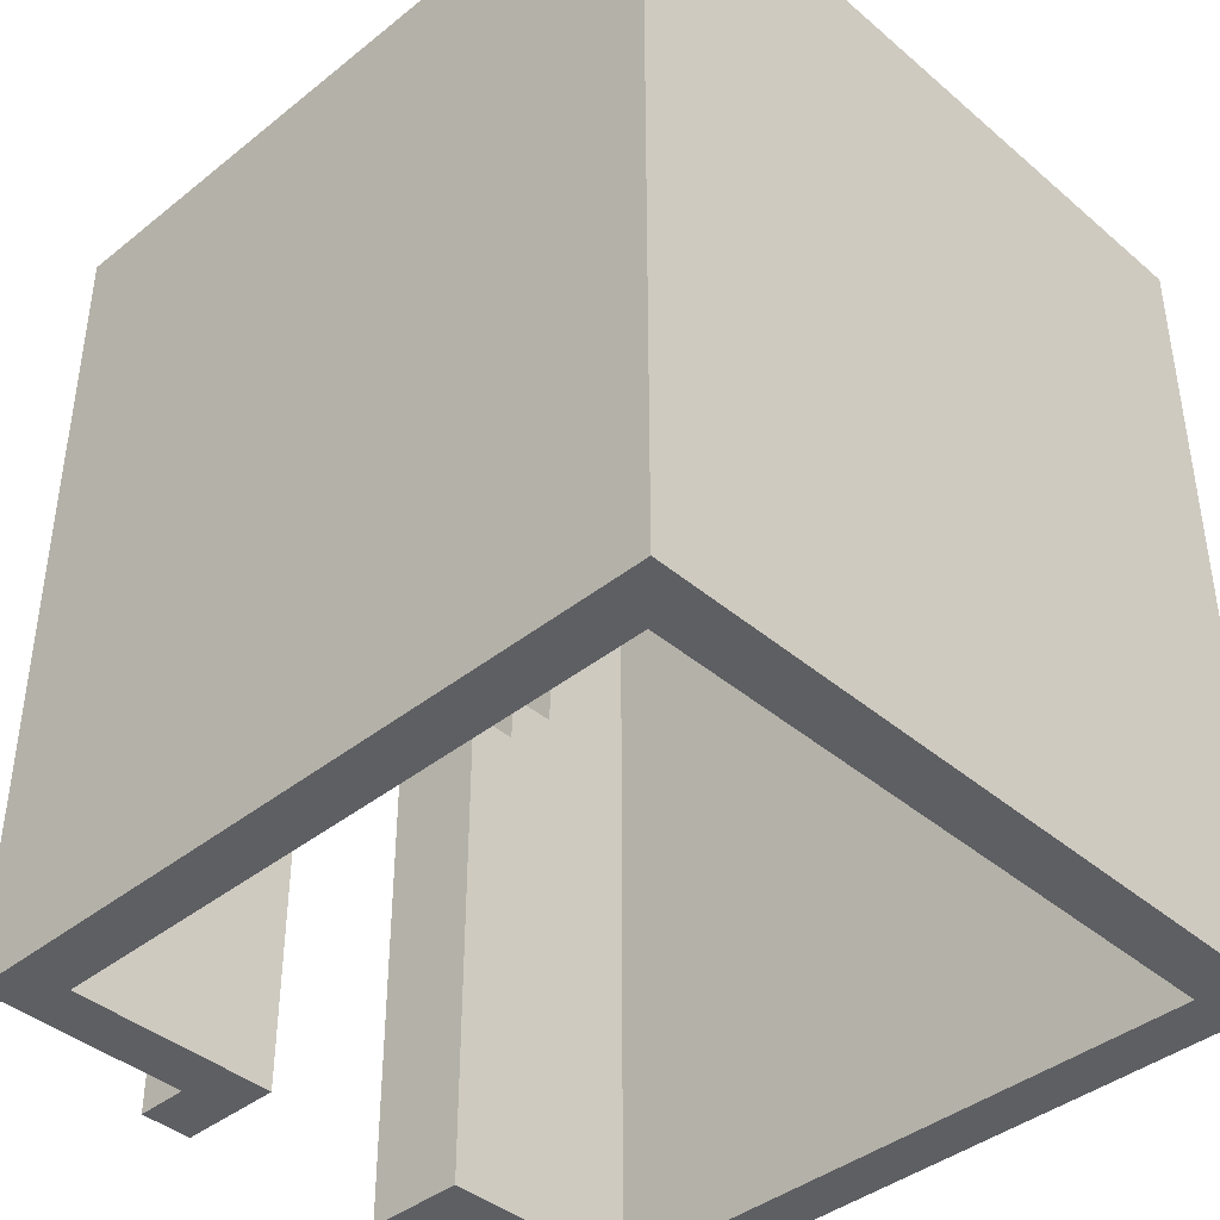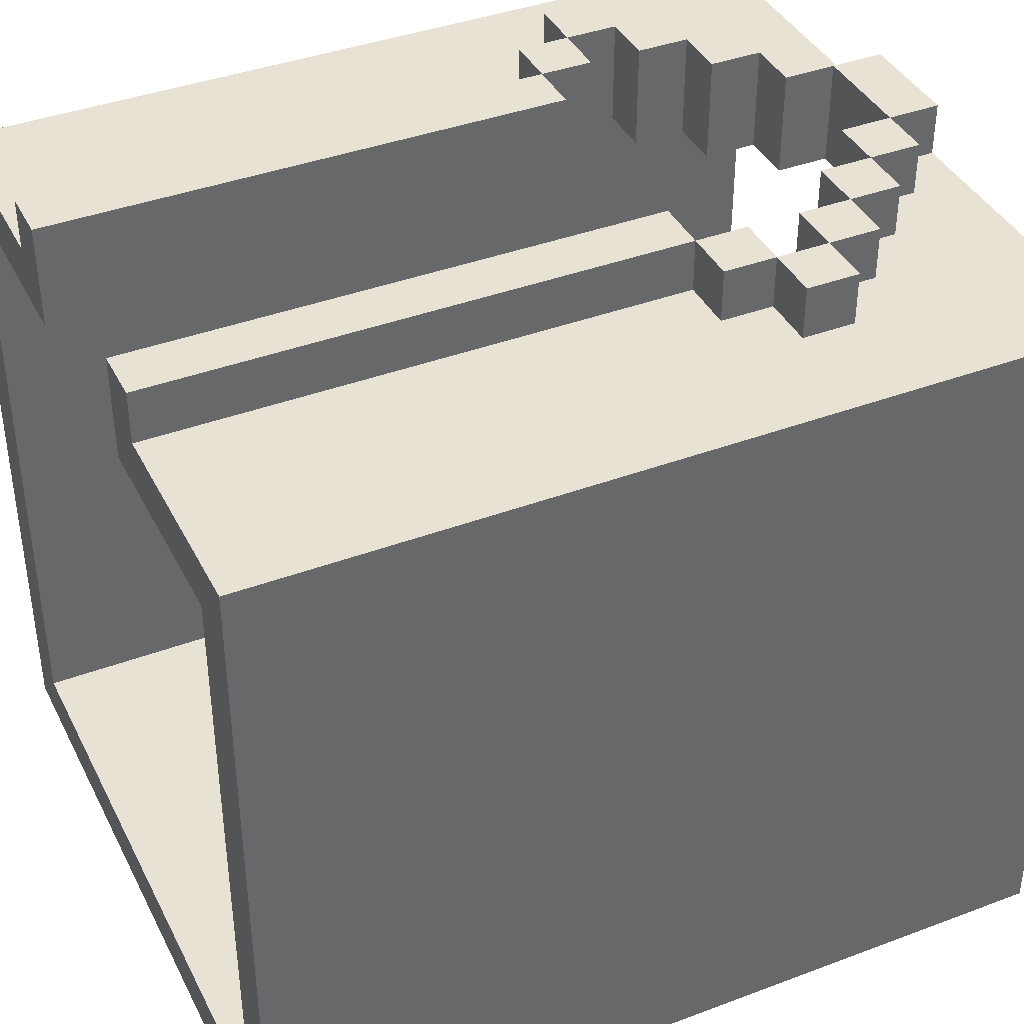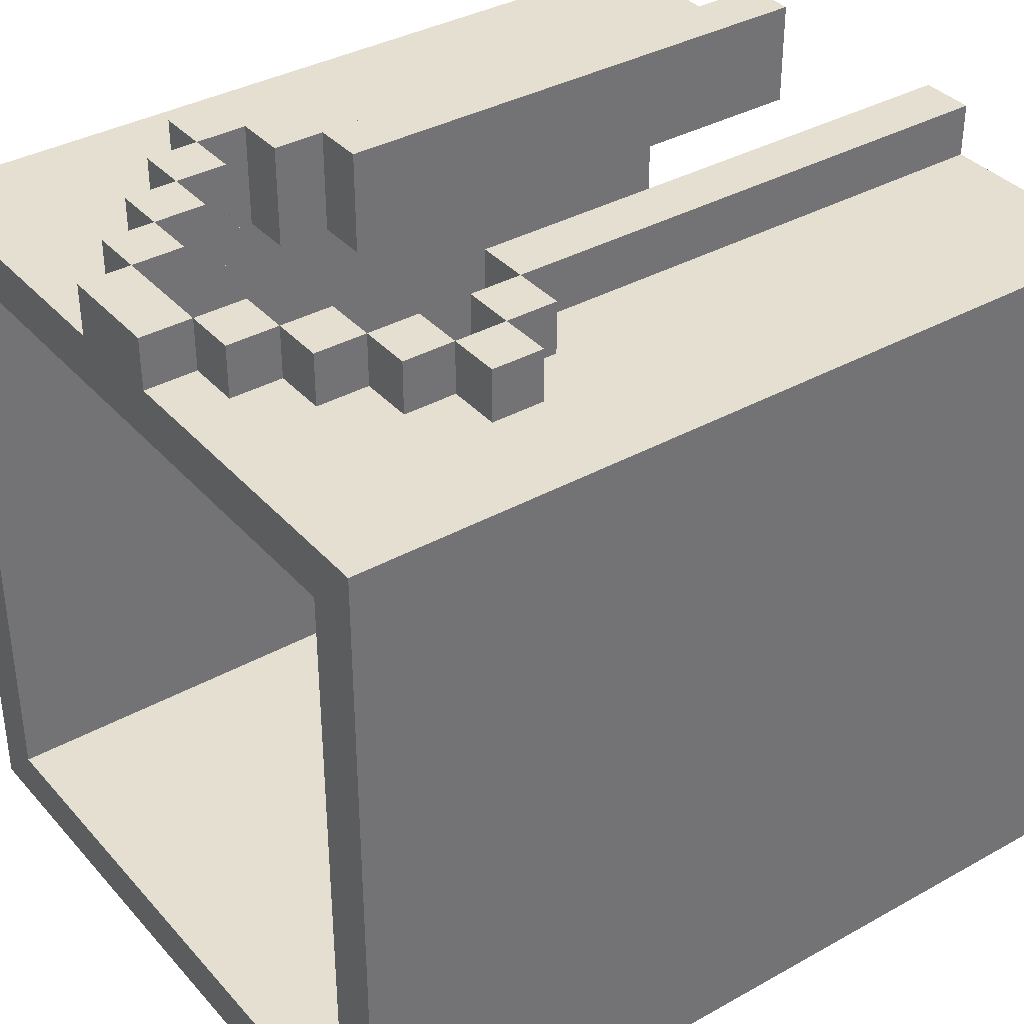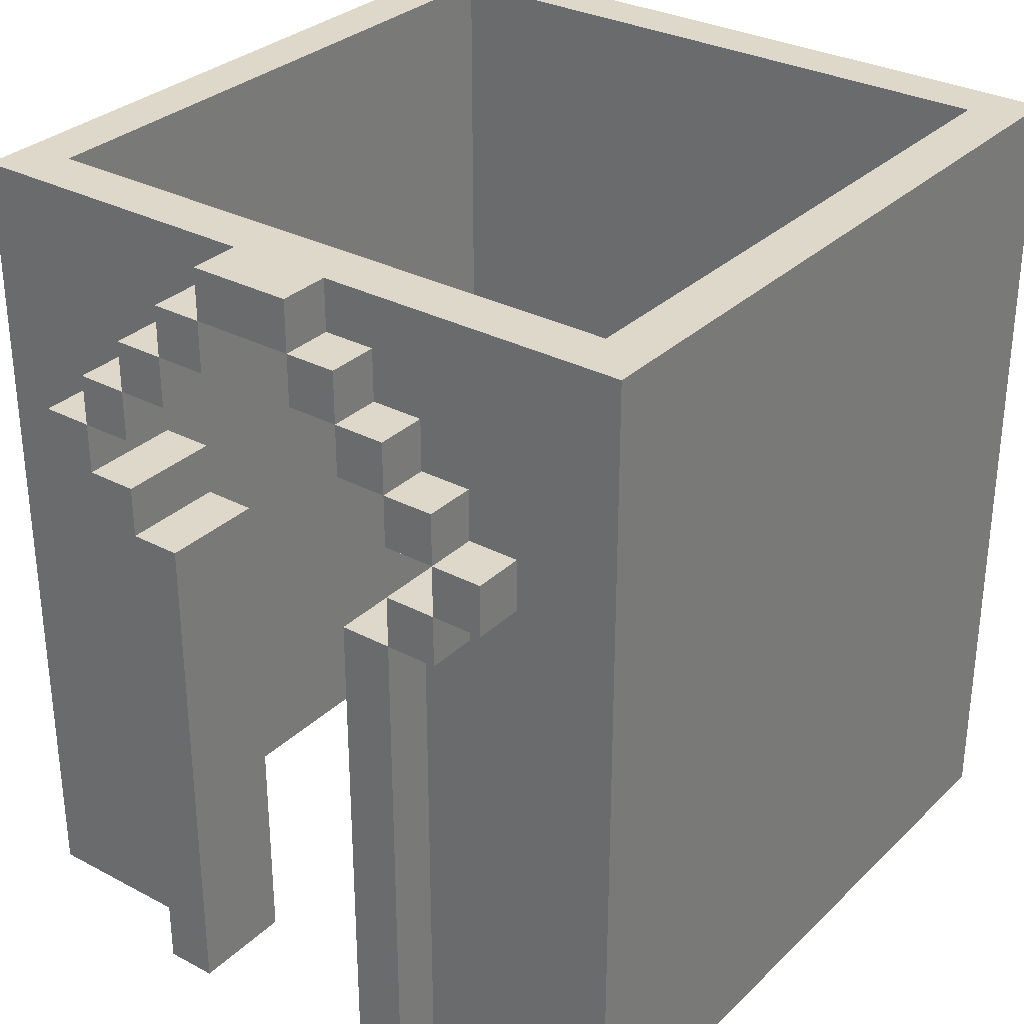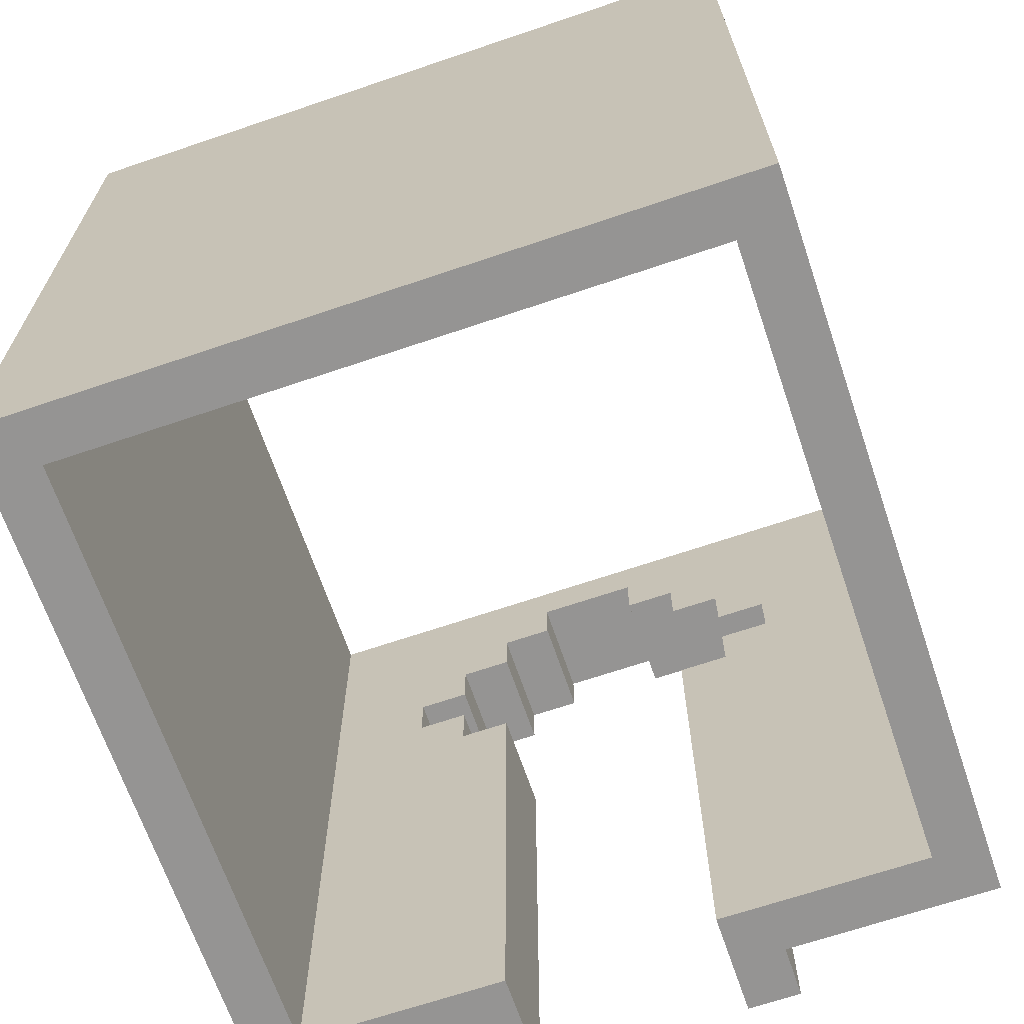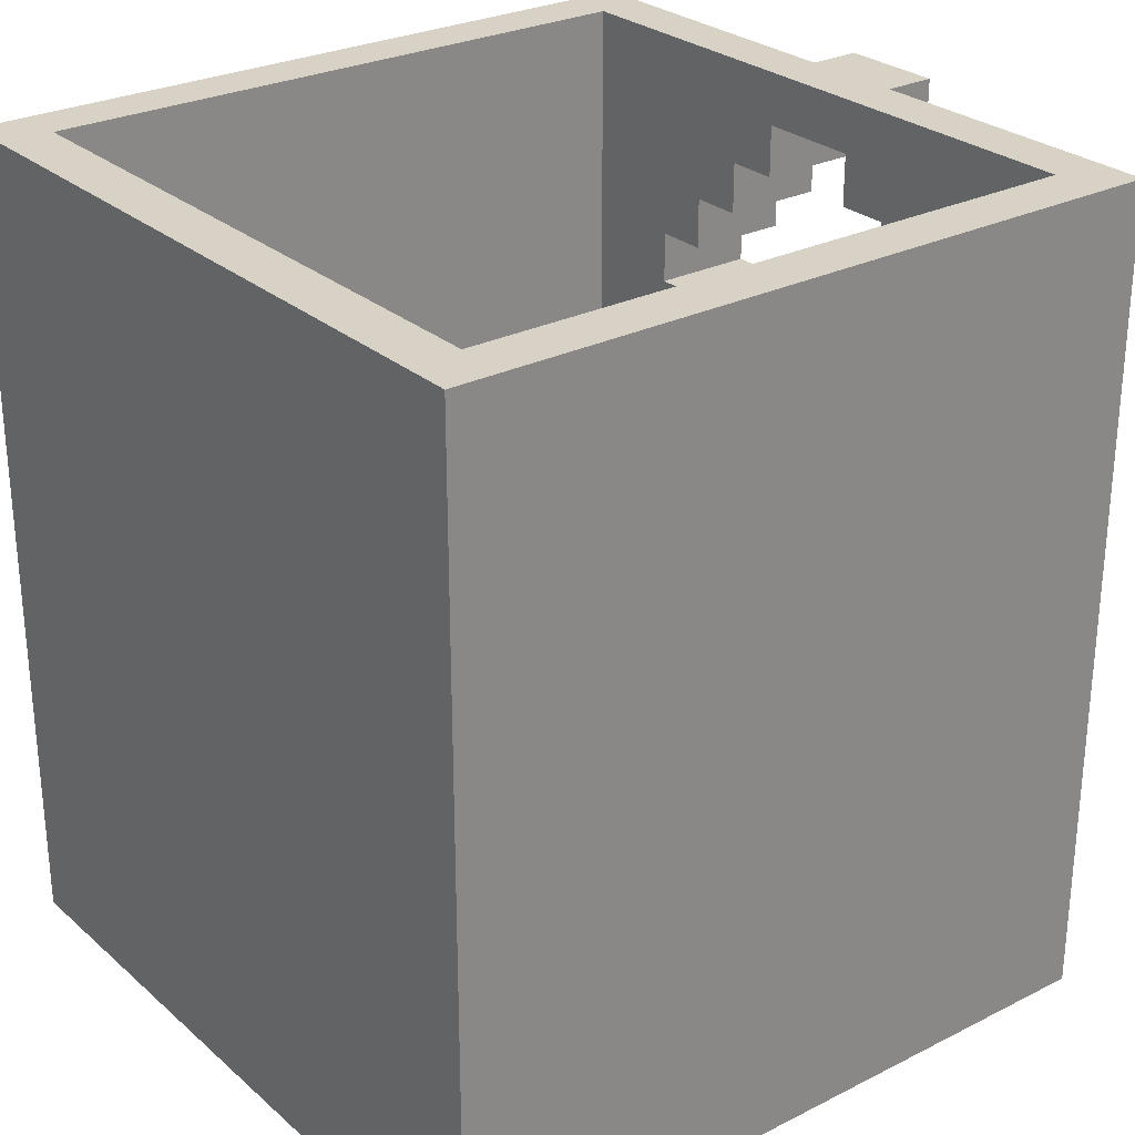
<metadata>
{"format":"obj","ext":"obj","renderer":"f3d","projection":"perspective","resolution":1024,"background":"white","views":[{"elev":-41.0,"azim":134.1,"up":"+Y"},{"elev":39.9,"azim":65.1,"up":"+Z"},{"elev":36.6,"azim":-125.9,"up":"+Z"},{"elev":31.0,"azim":37.0,"up":"+Y"},{"elev":-67.1,"azim":-161.2,"up":"+Y"},{"elev":27.5,"azim":-127.6,"up":"+Y"}]}
</metadata>
<code>
g base2
v -7 0 7
v -7 0 -7
v -7 16 7
v -7 16 -7
v -5 11 8
v -5 11 7
v -5 12 8
v -5 12 7
v -4 10 8
v -4 10 7
v -4 11 8
v -4 11 7
v -4 12 8
v -4 12 7
v -4 13 8
v -4 13 7
v -3 0 8
v -3 0 7
v -3 10 8
v -3 10 7
v -3 13 8
v -3 13 7
v -3 14 8
v -3 14 7
v -2 14 8
v -2 14 7
v -2 15 8
v -2 15 7
v -1 15 8
v -1 15 7
v -1 16 8
v -1 16 7
v 1 14 8
v 1 14 6
v 1 15 8
v 1 15 6
v 2 0 8
v 2 0 6
v 2 10 8
v 2 10 6
v 2 13 8
v 2 13 6
v 2 14 8
v 2 14 6
v 3 10 8
v 3 10 6
v 3 11 8
v 3 11 6
v 3 12 8
v 3 12 6
v 3 13 8
v 3 13 6
v 4 11 8
v 4 11 6
v 4 12 8
v 4 12 6
v 6 0 6
v 6 0 -6
v 6 16 6
v 6 16 -6
v -6 0 6
v -6 0 -6
v -6 16 6
v -6 16 -6
v -4 11 8
v -4 11 6
v -4 12 8
v -4 12 6
v -3 10 8
v -3 10 6
v -3 11 8
v -3 11 6
v -3 12 8
v -3 12 6
v -3 13 8
v -3 13 6
v -2 0 8
v -2 0 6
v -2 10 8
v -2 10 6
v -2 13 8
v -2 13 6
v -2 14 8
v -2 14 6
v -1 14 8
v -1 14 6
v -1 15 8
v -1 15 6
v 1 15 8
v 1 15 7
v 1 16 8
v 1 16 7
v 2 14 8
v 2 14 7
v 2 15 8
v 2 15 7
v 3 0 8
v 3 0 7
v 3 10 8
v 3 10 7
v 3 13 8
v 3 13 7
v 3 14 8
v 3 14 7
v 4 10 8
v 4 10 7
v 4 11 8
v 4 11 7
v 4 12 8
v 4 12 7
v 4 13 8
v 4 13 7
v 5 11 8
v 5 11 7
v 5 12 8
v 5 12 7
v 7 0 7
v 7 0 -7
v 7 16 7
v 7 16 -7
v -5 11 8
v -5 12 8
v -4 10 8
v -4 11 8
v -4 12 8
v -4 13 8
v -3 0 8
v -3 10 8
v -3 11 8
v -3 12 8
v -3 13 8
v -3 14 8
v -2 0 8
v -2 10 8
v -2 13 8
v -2 14 8
v -2 15 8
v -1 14 8
v -1 15 8
v -1 16 8
v 1 14 8
v 1 15 8
v 1 16 8
v 2 0 8
v 2 10 8
v 2 13 8
v 2 14 8
v 2 15 8
v 3 0 8
v 3 10 8
v 3 11 8
v 3 12 8
v 3 13 8
v 3 14 8
v 4 10 8
v 4 11 8
v 4 12 8
v 4 13 8
v 5 11 8
v 5 12 8
v -7 0 7
v -7 16 7
v -5 11 7
v -5 12 7
v -4 10 7
v -4 11 7
v -4 12 7
v -4 13 7
v -3 0 7
v -3 10 7
v -3 13 7
v -3 14 7
v -2 14 7
v -2 15 7
v -1 15 7
v -1 16 7
v 1 15 7
v 1 16 7
v 2 14 7
v 2 15 7
v 3 0 7
v 3 10 7
v 3 13 7
v 3 14 7
v 4 10 7
v 4 11 7
v 4 12 7
v 4 13 7
v 5 11 7
v 5 12 7
v 7 0 7
v 7 16 7
v -6 0 -6
v -6 16 -6
v 6 0 -6
v 6 16 -6
v -6 0 6
v -6 16 6
v -4 11 6
v -4 12 6
v -3 10 6
v -3 11 6
v -3 12 6
v -3 13 6
v -2 0 6
v -2 10 6
v -2 13 6
v -2 14 6
v -1 14 6
v -1 15 6
v 1 14 6
v 1 15 6
v 2 0 6
v 2 10 6
v 2 13 6
v 2 14 6
v 3 10 6
v 3 11 6
v 3 12 6
v 3 13 6
v 4 11 6
v 4 12 6
v 6 0 6
v 6 16 6
v -7 0 -7
v -7 16 -7
v 7 0 -7
v 7 16 -7
v -3 0 8
v -2 0 8
v 2 0 8
v 3 0 8
v -7 0 7
v -3 0 7
v 3 0 7
v 7 0 7
v -6 0 6
v -2 0 6
v 2 0 6
v 6 0 6
v -6 0 -6
v 6 0 -6
v -7 0 -7
v 7 0 -7
v -4 10 8
v -3 10 8
v 3 10 8
v 4 10 8
v -4 10 7
v -3 10 7
v 3 10 7
v 4 10 7
v -5 11 8
v -4 11 8
v 4 11 8
v 5 11 8
v -5 11 7
v -4 11 7
v 4 11 7
v 5 11 7
v -4 12 8
v -3 12 8
v 3 12 8
v 4 12 8
v -4 12 6
v -3 12 6
v 3 12 6
v 4 12 6
v -3 13 8
v -2 13 8
v 2 13 8
v 3 13 8
v -3 13 6
v -2 13 6
v 2 13 6
v 3 13 6
v -2 14 8
v -1 14 8
v 1 14 8
v 2 14 8
v -2 14 6
v -1 14 6
v 1 14 6
v 2 14 6
v -1 15 8
v 1 15 8
v -1 15 6
v 1 15 6
v -3 10 8
v -2 10 8
v 2 10 8
v 3 10 8
v -3 10 6
v -2 10 6
v 2 10 6
v 3 10 6
v -4 11 8
v -3 11 8
v 3 11 8
v 4 11 8
v -4 11 6
v -3 11 6
v 3 11 6
v 4 11 6
v -5 12 8
v -4 12 8
v 4 12 8
v 5 12 8
v -5 12 7
v -4 12 7
v 4 12 7
v 5 12 7
v -4 13 8
v -3 13 8
v 3 13 8
v 4 13 8
v -4 13 7
v -3 13 7
v 3 13 7
v 4 13 7
v -3 14 8
v -2 14 8
v 2 14 8
v 3 14 8
v -3 14 7
v -2 14 7
v 2 14 7
v 3 14 7
v -2 15 8
v -1 15 8
v 1 15 8
v 2 15 8
v -2 15 7
v -1 15 7
v 1 15 7
v 2 15 7
v -1 16 8
v 1 16 8
v -7 16 7
v -1 16 7
v 1 16 7
v 7 16 7
v -6 16 6
v 6 16 6
v -6 16 -6
v 6 16 -6
v -7 16 -7
v 7 16 -7
f 3 2 1
f 4 2 3
f 7 6 5
f 8 6 7
f 11 10 9
f 12 10 11
f 15 14 13
f 16 14 15
f 19 18 17
f 20 18 19
f 23 22 21
f 24 22 23
f 27 26 25
f 28 26 27
f 31 30 29
f 32 30 31
f 35 34 33
f 36 34 35
f 39 38 37
f 40 38 39
f 43 42 41
f 44 42 43
f 47 46 45
f 48 46 47
f 51 50 49
f 52 50 51
f 55 54 53
f 56 54 55
f 59 58 57
f 60 58 59
f 61 62 63
f 63 62 64
f 65 66 67
f 67 66 68
f 69 70 71
f 71 70 72
f 73 74 75
f 75 74 76
f 77 78 79
f 79 78 80
f 81 82 83
f 83 82 84
f 85 86 87
f 87 86 88
f 89 90 91
f 91 90 92
f 93 94 95
f 95 94 96
f 97 98 99
f 99 98 100
f 101 102 103
f 103 102 104
f 105 106 107
f 107 106 108
f 109 110 111
f 111 110 112
f 113 114 115
f 115 114 116
f 117 118 119
f 119 118 120
f 124 122 121
f 125 122 124
f 128 124 123
f 129 124 128
f 130 126 125
f 131 126 130
f 133 128 127
f 134 128 133
f 135 132 131
f 136 132 135
f 138 137 136
f 139 137 138
f 142 140 139
f 143 140 142
f 147 142 141
f 148 142 147
f 149 145 144
f 150 145 149
f 153 147 146
f 154 147 153
f 155 151 150
f 156 151 155
f 157 153 152
f 158 153 157
f 159 157 156
f 160 157 159
f 163 162 161
f 164 162 163
f 165 163 161
f 166 163 165
f 167 162 164
f 168 162 167
f 169 165 161
f 170 165 169
f 171 162 168
f 172 162 171
f 173 162 172
f 174 162 173
f 175 162 174
f 176 162 175
f 180 178 177
f 184 180 179
f 185 182 181
f 188 184 183
f 189 186 185
f 190 188 187
f 191 189 185
f 191 190 189
f 191 185 181
f 192 178 180
f 192 190 191
f 192 188 190
f 192 184 188
f 192 180 184
f 195 194 193
f 196 194 195
f 197 198 199
f 199 198 200
f 197 199 201
f 201 199 202
f 200 198 203
f 203 198 204
f 197 201 205
f 205 201 206
f 204 198 207
f 207 198 208
f 208 198 209
f 209 198 210
f 210 198 212
f 211 212 216
f 213 214 217
f 215 216 220
f 217 218 221
f 219 220 222
f 217 221 223
f 221 222 223
f 213 217 223
f 212 198 224
f 223 222 224
f 222 220 224
f 220 216 224
f 216 212 224
f 225 226 227
f 227 226 228
f 234 230 229
f 235 232 231
f 237 234 233
f 238 230 234
f 238 234 237
f 239 236 235
f 239 235 231
f 240 236 239
f 241 237 233
f 242 236 240
f 243 241 233
f 243 242 241
f 244 236 242
f 244 242 243
f 249 246 245
f 250 246 249
f 251 248 247
f 252 248 251
f 257 254 253
f 258 254 257
f 259 256 255
f 260 256 259
f 265 262 261
f 266 262 265
f 267 264 263
f 268 264 267
f 273 270 269
f 274 270 273
f 275 272 271
f 276 272 275
f 281 278 277
f 282 278 281
f 283 280 279
f 284 280 283
f 287 286 285
f 288 286 287
f 289 290 293
f 293 290 294
f 291 292 295
f 295 292 296
f 297 298 301
f 301 298 302
f 299 300 303
f 303 300 304
f 305 306 309
f 309 306 310
f 307 308 311
f 311 308 312
f 313 314 317
f 317 314 318
f 315 316 319
f 319 316 320
f 321 322 325
f 325 322 326
f 323 324 327
f 327 324 328
f 329 330 333
f 333 330 334
f 331 332 335
f 335 332 336
f 337 338 340
f 340 338 341
f 339 340 343
f 341 342 343
f 340 341 343
f 343 342 344
f 339 343 345
f 344 342 346
f 339 345 347
f 345 346 347
f 346 342 348
f 347 346 348

</code>
